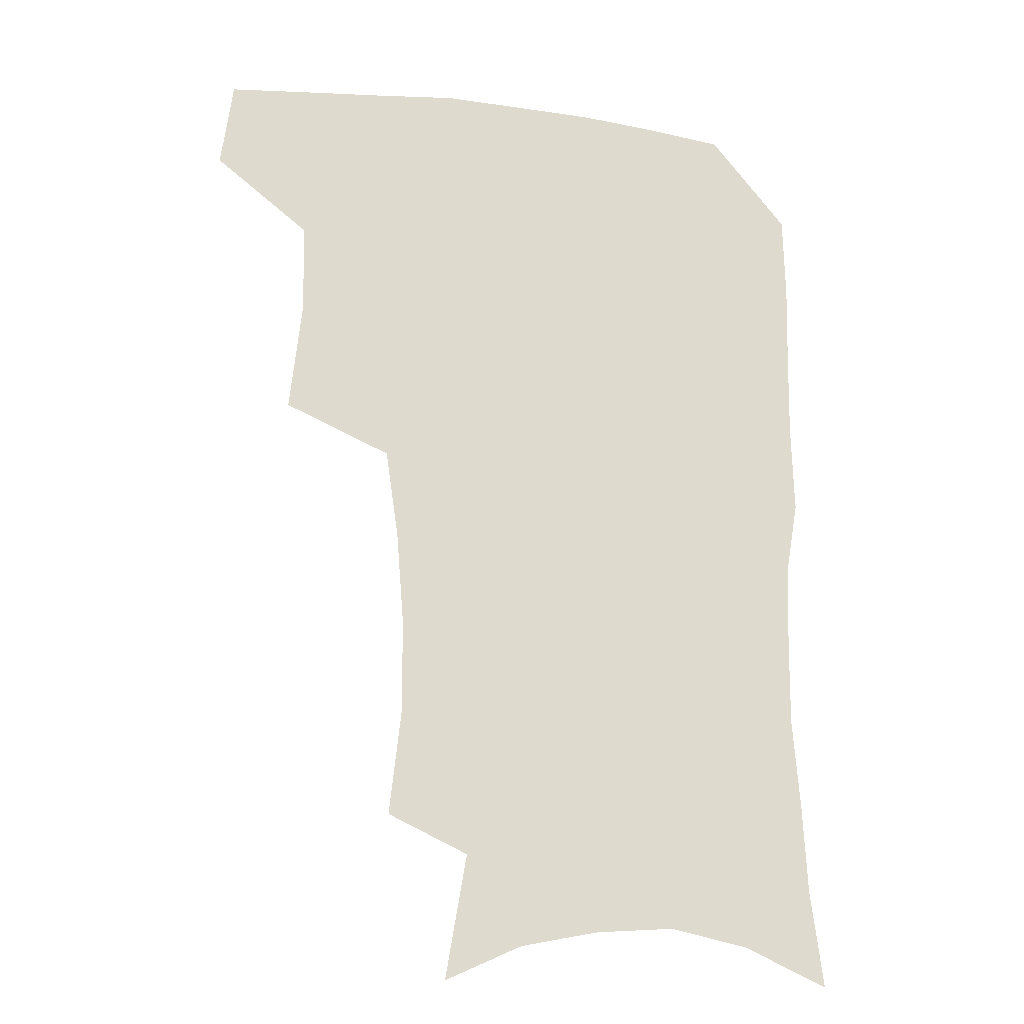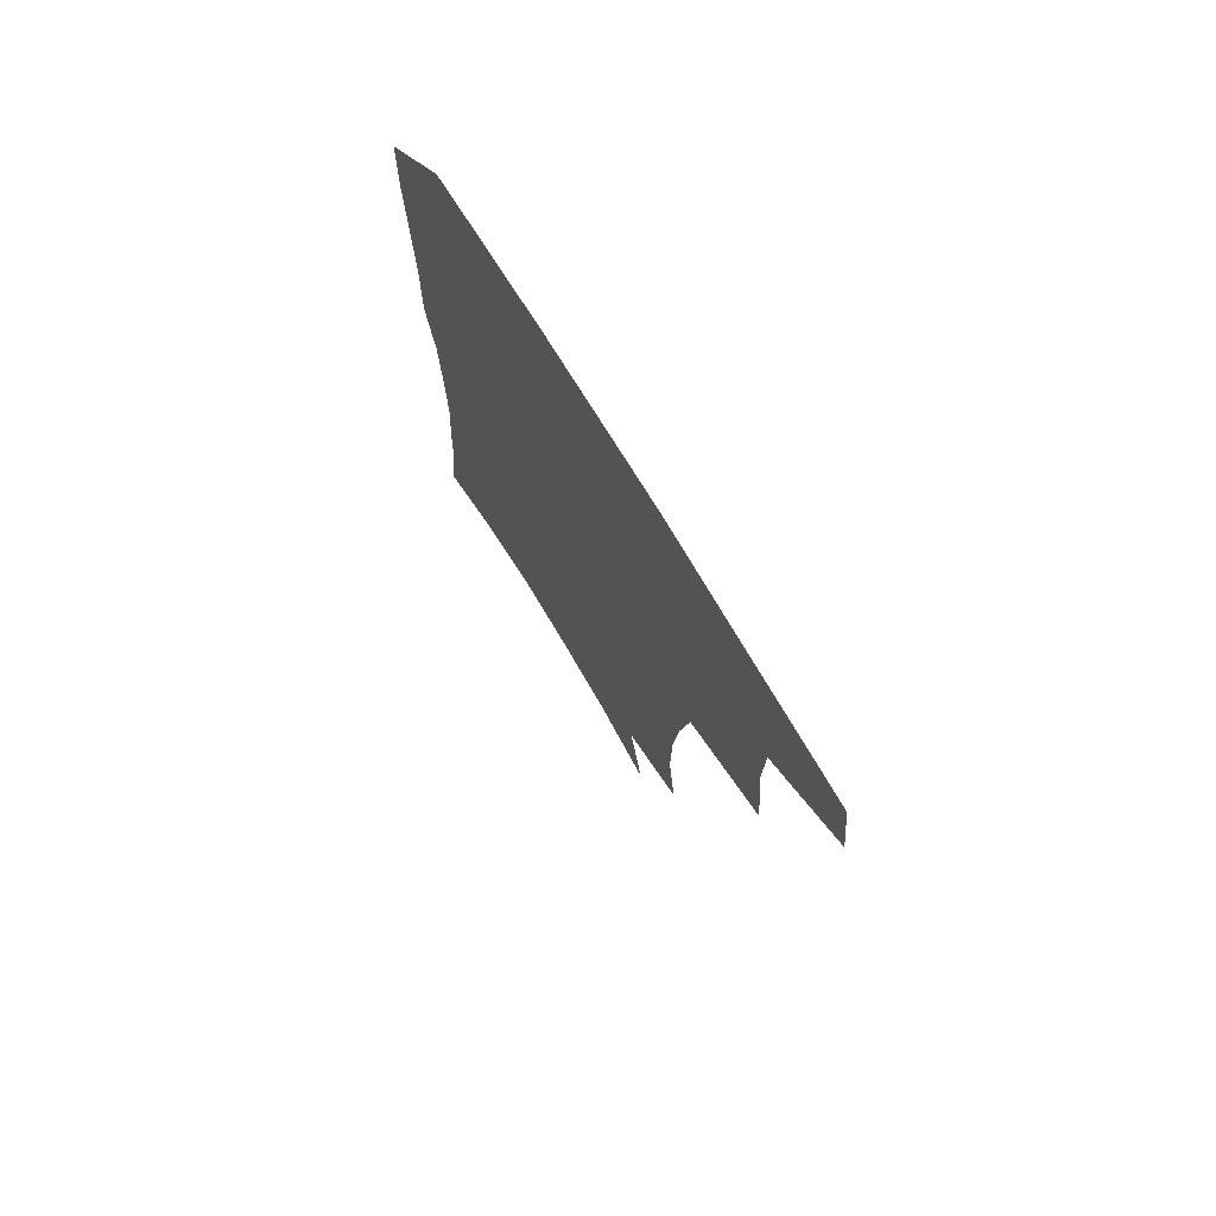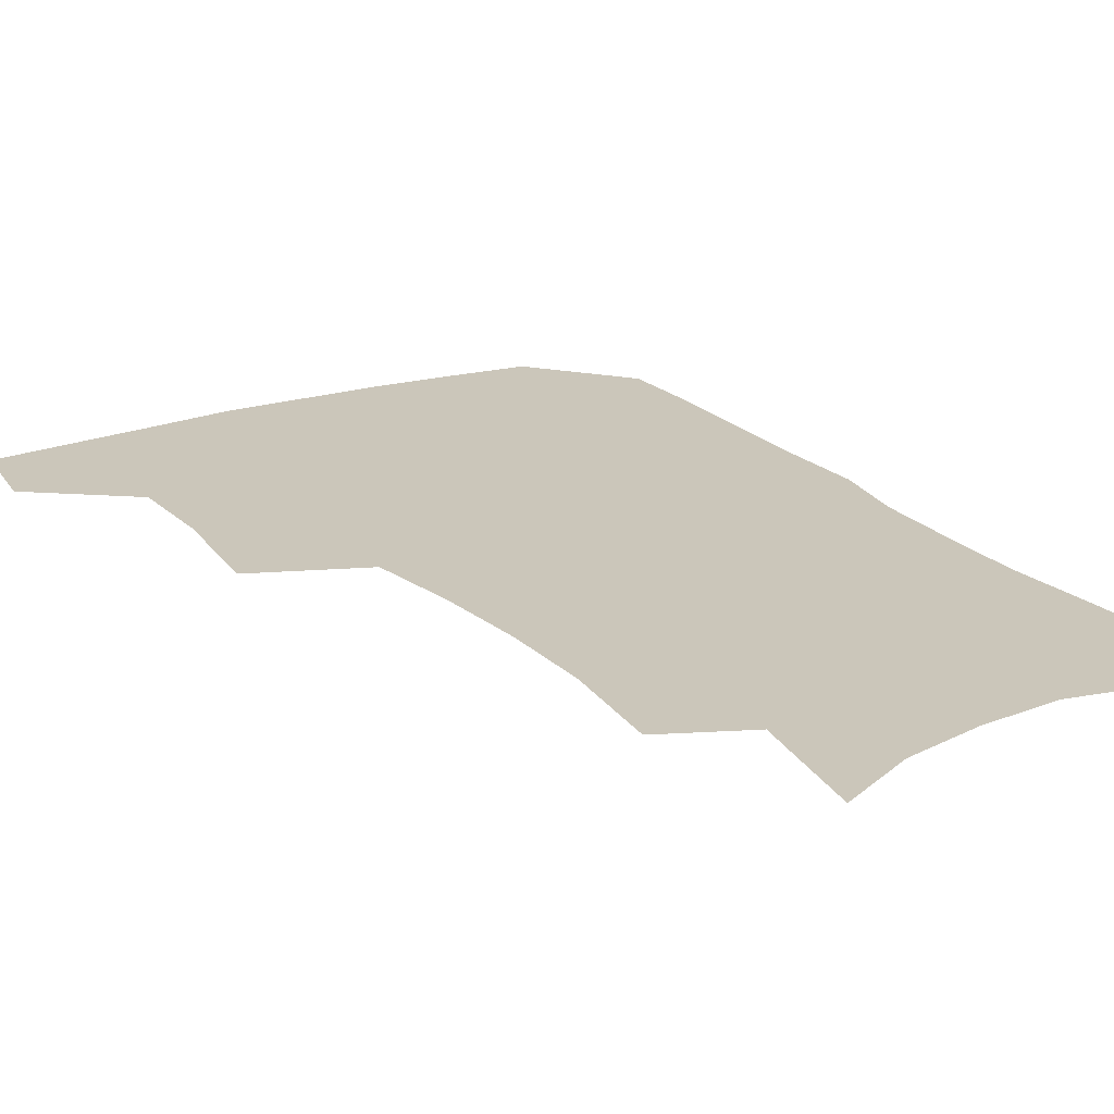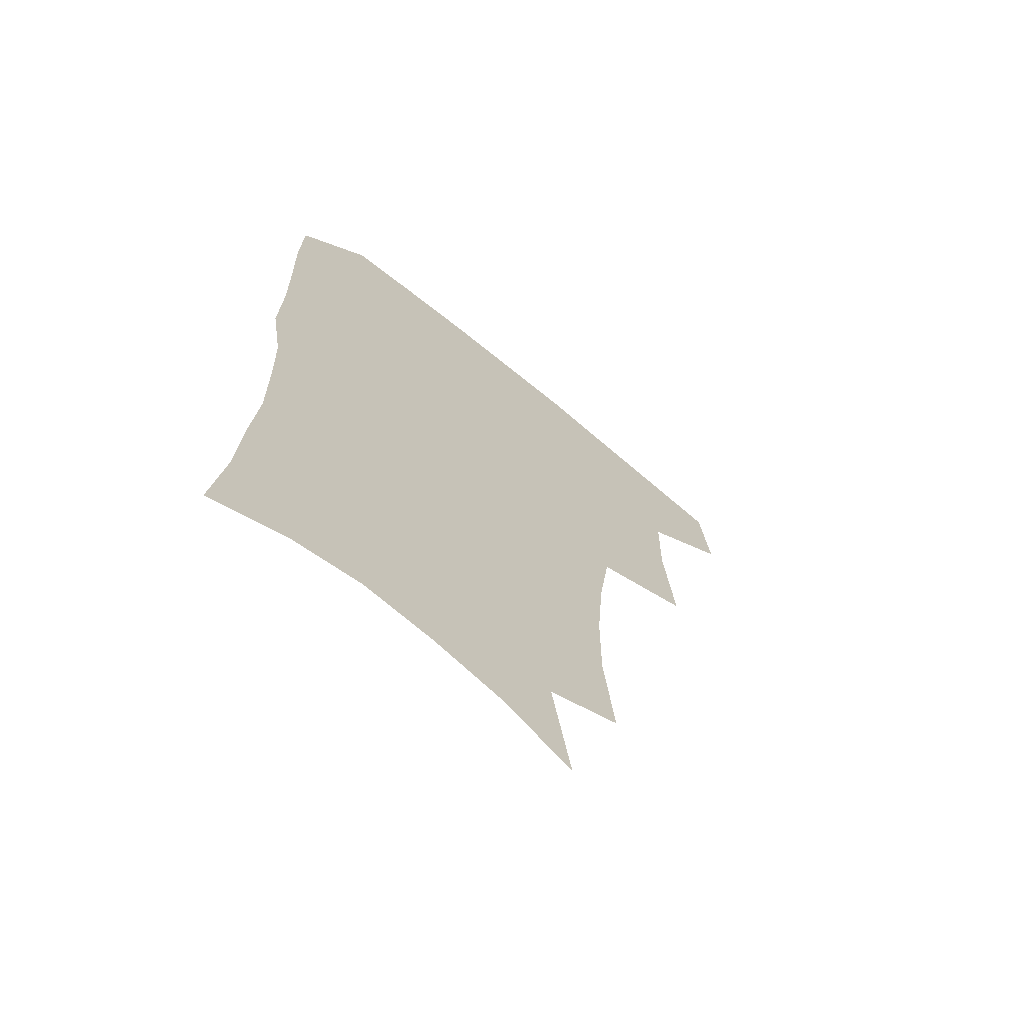
<metadata>
{"format":"obj","ext":"obj","renderer":"f3d","projection":"perspective","resolution":1024,"background":"white","views":[{"elev":-19.8,"azim":-13.1,"up":"+Y"},{"elev":75.3,"azim":-121.5,"up":"+Y"},{"elev":21.1,"azim":-30.8,"up":"+Z"},{"elev":-68.3,"azim":140.3,"up":"+Y"}]}
</metadata>
<code>
v 480 473 0
v 484.2 505.7 0
v 510.8 370.9 0
v 515.2 412.3 0
v 514.6 446 0
v 517.3 479.4 0
v 514.6 508.4 0
v 552.9 214.2 0
v 557.2 253.4 0
v 556.9 287.6 0
v 554.2 321.5 0
v 549.5 354.3 0
v 547.7 389.6 0
v 547.6 422.4 0
v 547.8 453.3 0
v 547.1 481.8 0
v 544 510.9 0
v 574.5 155.3 0
v 582.1 200.7 0
v 585 240.5 0
v 584 272.1 0
v 583.3 306.6 0
v 581.1 337.8 0
v 577.6 365.9 0
v 577.4 398.9 0
v 577.3 429 0
v 577.2 456.9 0
v 575.9 483.5 0
v 572.6 513.6 0
v 602.5 168.3 0
v 609 216.6 0
v 608.9 249 0
v 607.9 280.2 0
v 606.8 312.5 0
v 605.3 343.4 0
v 604.1 372.2 0
v 603.4 401 0
v 603.6 430.6 0
v 603.7 457.9 0
v 603.4 484.5 0
v 602.3 513 0
v 630.9 174.2 0
v 632.5 217.9 0
v 632 252.8 0
v 631.1 284.3 0
v 630.4 312.9 0
v 629.3 343.3 0
v 628.9 374.5 0
v 629 403.2 0
v 629.3 431.7 0
v 630 458.3 0
v 630.9 484.1 0
v 631 512.2 0
v 659.4 176.5 0
v 656.6 217.4 0
v 656.2 248 0
v 654.9 280.2 0
v 653.4 314.9 0
v 653 344.9 0
v 654 371.6 0
v 654.3 400.7 0
v 654.3 430.5 0
v 655.4 457.1 0
v 657.3 483 0
v 659.6 509.7 0
v 687.7 170.7 0
v 682.8 209.2 0
v 681 241.8 0
v 678.4 276.6 0
v 679.4 305.4 0
v 678.9 336.5 0
v 679.4 366.2 0
v 680.9 394.6 0
v 682.8 422.8 0
v 683.2 452 0
v 683.1 481 0
v 686.8 506.6 0
v 691 541 0
v 718 157 0
v 713.5 192.7 0
v 712 223.8 0
v 709.5 257.5 0
v 709.8 287.8 0
v 710.7 318.4 0
v 715.4 345.9 0
v 714.5 378.8 0
v 715.1 410.3 0
v 715.8 441.2 0
v 715.2 472.3 0
f 5 6 1
f 1 6 2
f 6 7 2
f 12 13 3
f 3 13 4
f 13 14 4
f 4 14 5
f 14 15 5
f 5 15 6
f 15 16 6
f 6 16 7
f 16 17 7
f 19 20 8
f 8 20 9
f 20 21 9
f 9 21 10
f 21 22 10
f 10 22 11
f 22 23 11
f 11 23 12
f 23 24 12
f 12 24 13
f 24 25 13
f 13 25 14
f 25 26 14
f 14 26 15
f 26 27 15
f 15 27 16
f 27 28 16
f 16 28 17
f 28 29 17
f 18 30 19
f 30 31 19
f 19 31 20
f 31 32 20
f 20 32 21
f 32 33 21
f 21 33 22
f 33 34 22
f 22 34 23
f 34 35 23
f 23 35 24
f 35 36 24
f 24 36 25
f 36 37 25
f 25 37 26
f 37 38 26
f 26 38 27
f 38 39 27
f 27 39 28
f 39 40 28
f 28 40 29
f 40 41 29
f 30 42 31
f 42 43 31
f 31 43 32
f 43 44 32
f 32 44 33
f 44 45 33
f 33 45 34
f 45 46 34
f 34 46 35
f 46 47 35
f 35 47 36
f 47 48 36
f 36 48 37
f 48 49 37
f 37 49 38
f 49 50 38
f 38 50 39
f 50 51 39
f 39 51 40
f 51 52 40
f 40 52 41
f 52 53 41
f 42 54 43
f 54 55 43
f 43 55 44
f 55 56 44
f 44 56 45
f 56 57 45
f 45 57 46
f 57 58 46
f 46 58 47
f 58 59 47
f 47 59 48
f 59 60 48
f 48 60 49
f 60 61 49
f 49 61 50
f 61 62 50
f 50 62 51
f 62 63 51
f 51 63 52
f 63 64 52
f 52 64 53
f 64 65 53
f 54 66 55
f 66 67 55
f 55 67 56
f 67 68 56
f 56 68 57
f 68 69 57
f 57 69 58
f 69 70 58
f 58 70 59
f 70 71 59
f 59 71 60
f 71 72 60
f 60 72 61
f 72 73 61
f 61 73 62
f 73 74 62
f 62 74 63
f 74 75 63
f 63 75 64
f 75 76 64
f 64 76 65
f 76 77 65
f 66 79 67
f 79 80 67
f 67 80 68
f 80 81 68
f 68 81 69
f 81 82 69
f 69 82 70
f 82 83 70
f 70 83 71
f 83 84 71
f 71 84 72
f 84 85 72
f 72 85 73
f 85 86 73
f 73 86 74
f 86 87 74
f 74 87 75
f 87 88 75
f 75 88 76
f 88 89 76
f 76 89 77

</code>
